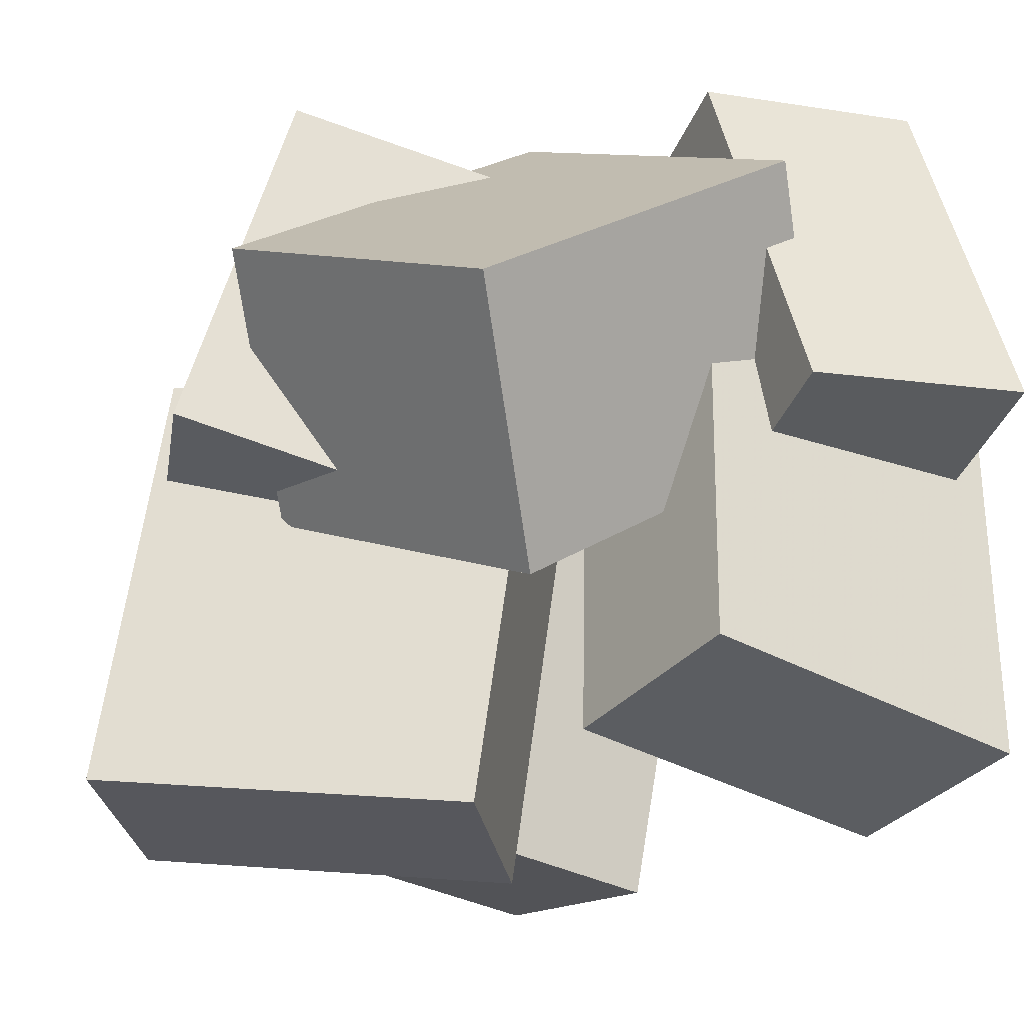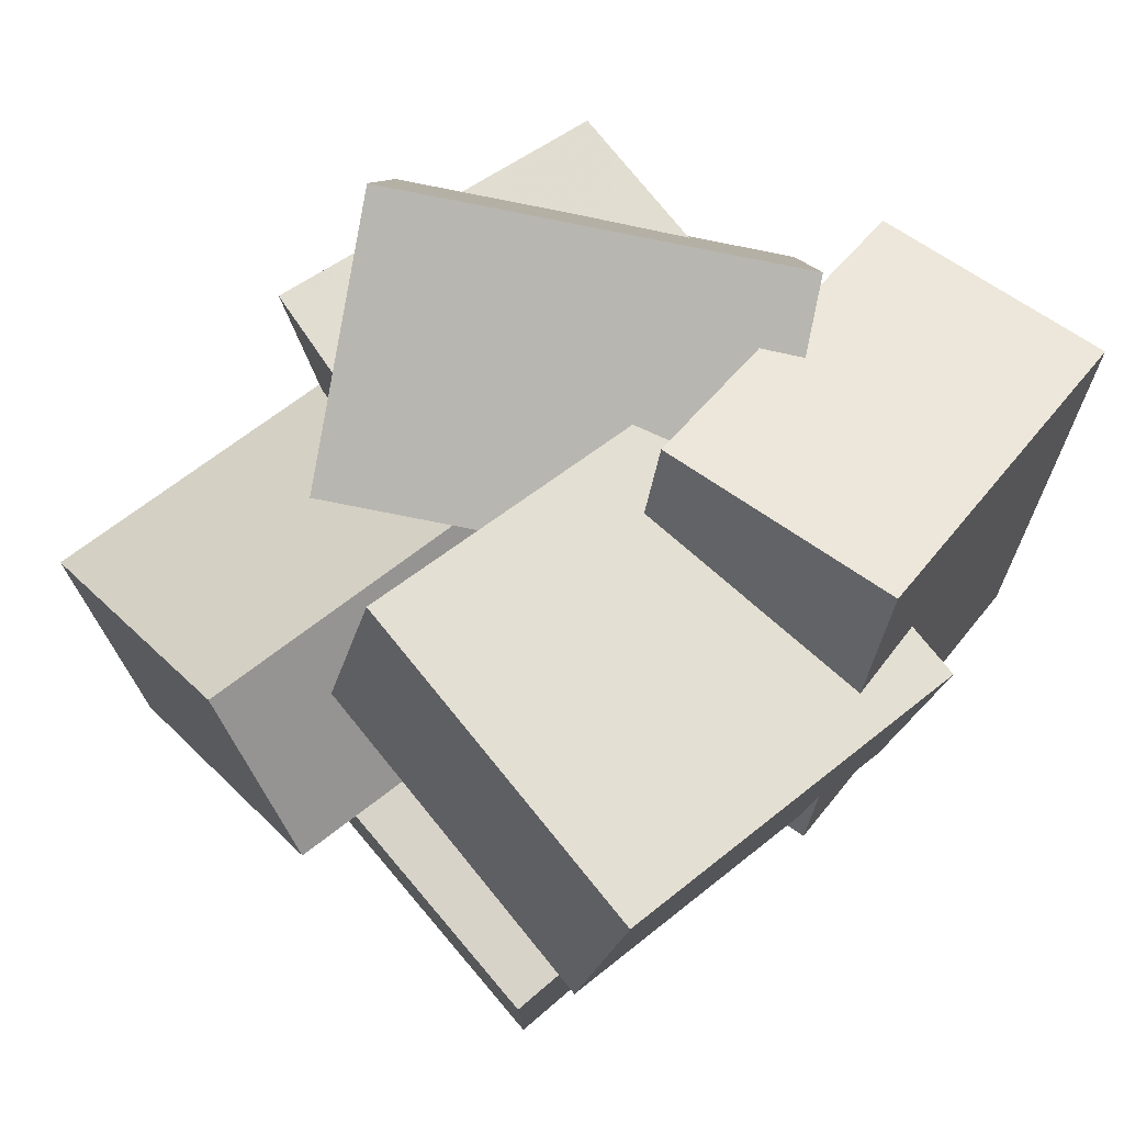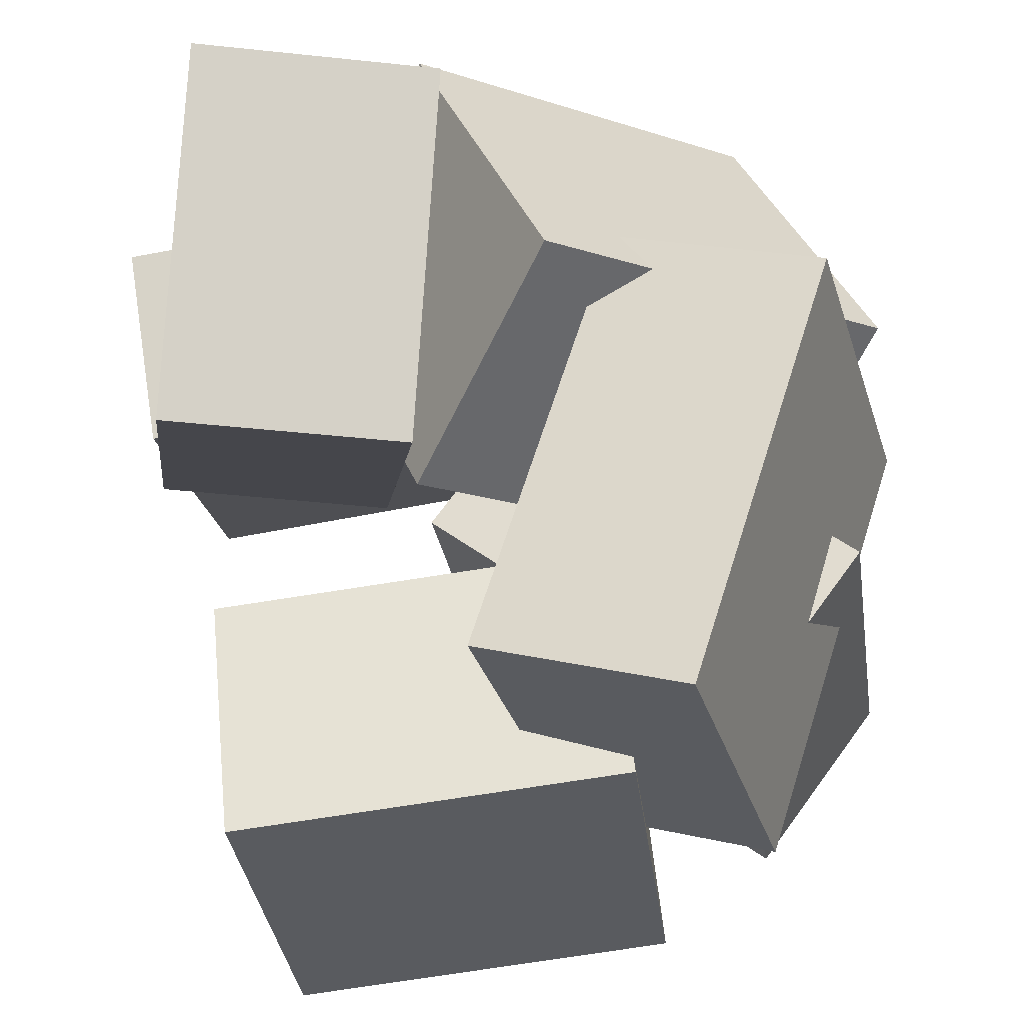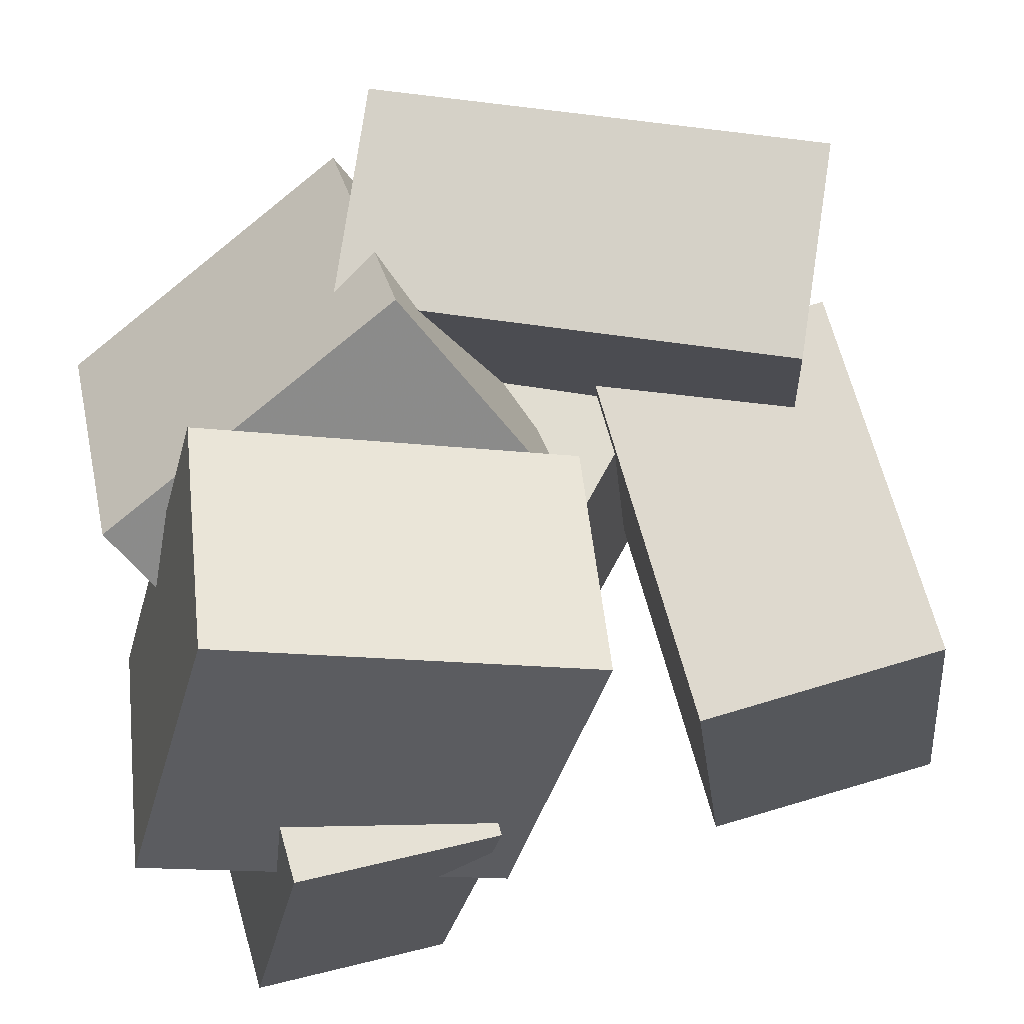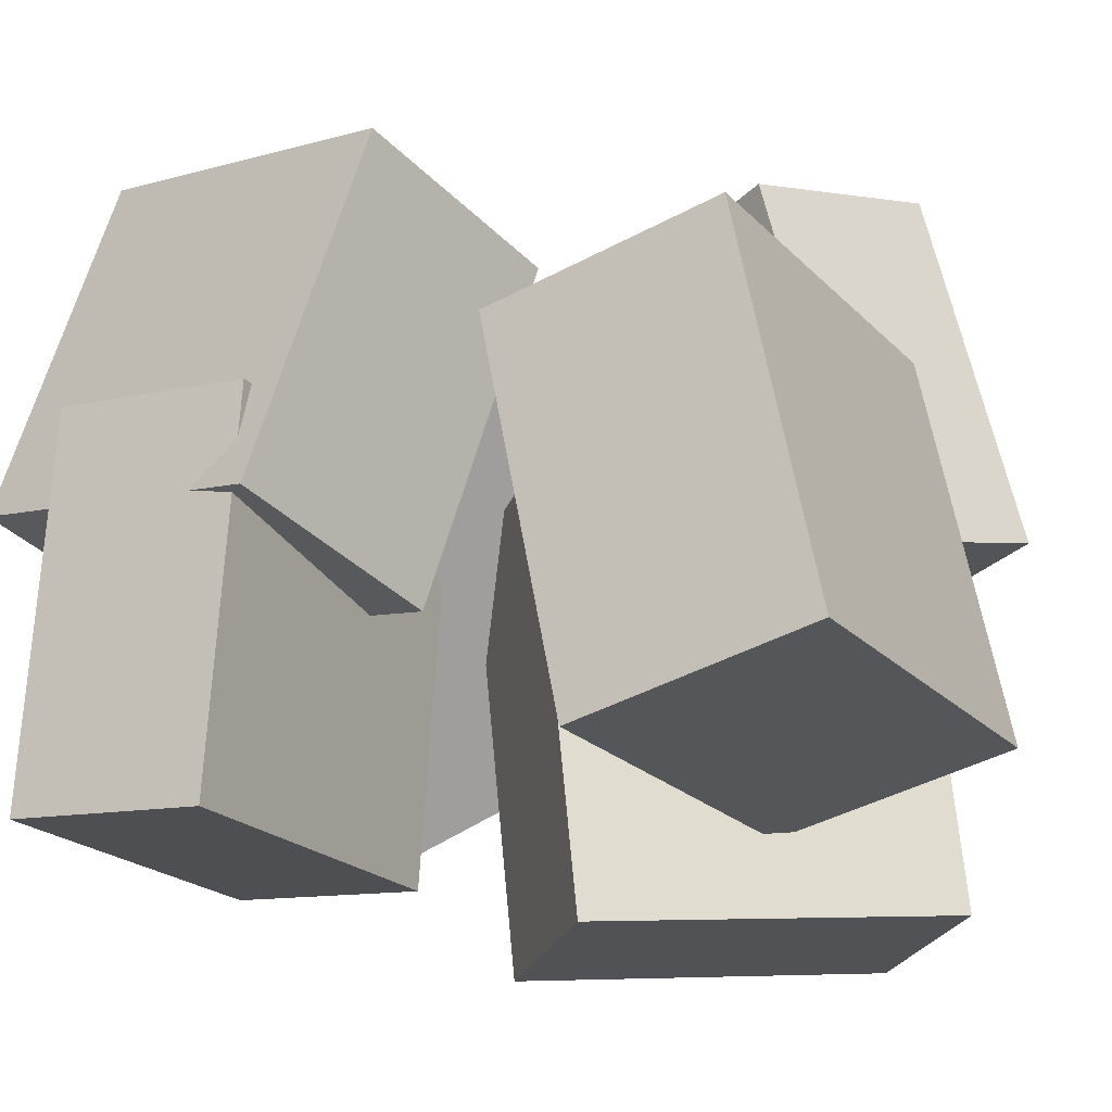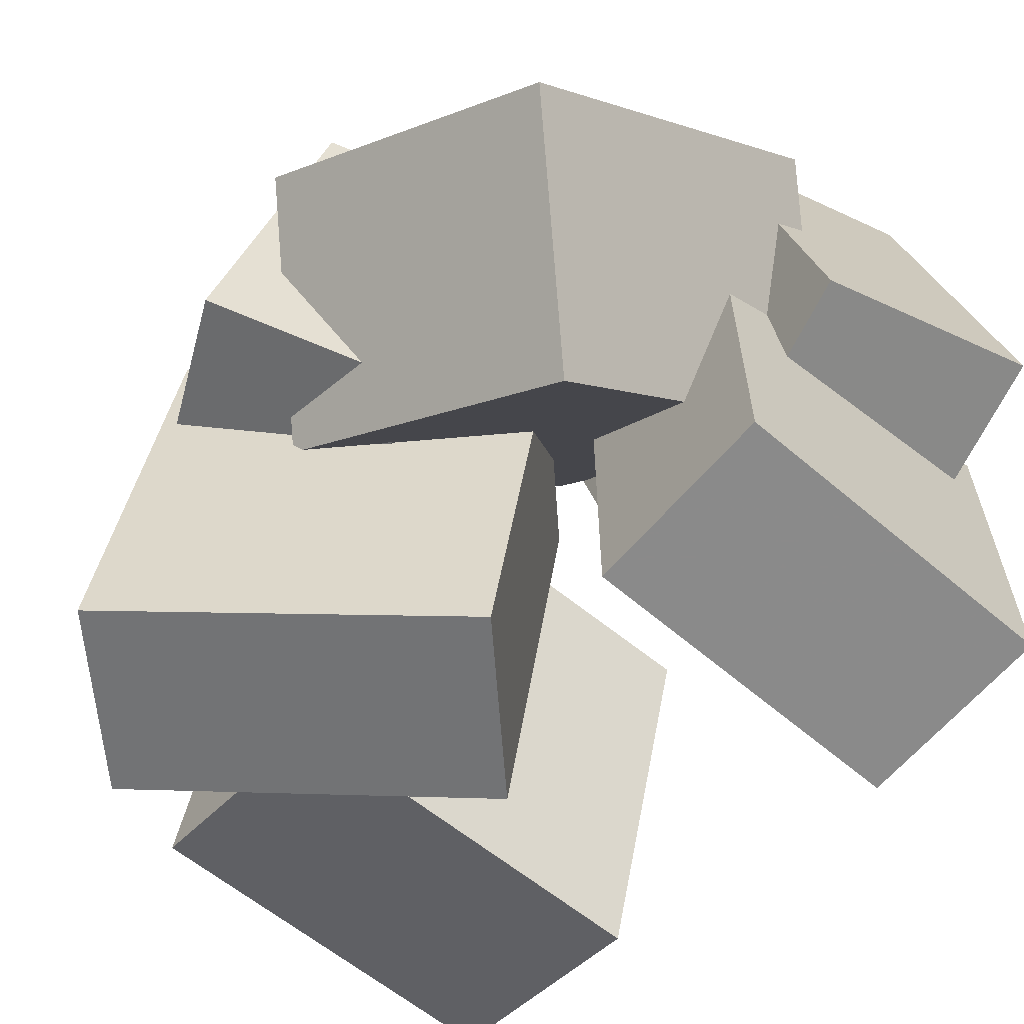
<metadata>
{"format":"obj","ext":"obj","renderer":"f3d","projection":"perspective","resolution":1024,"background":"white","views":[{"elev":-24.9,"azim":-25.5,"up":"+Y"},{"elev":65.1,"azim":43.2,"up":"+Z"},{"elev":64.8,"azim":-178.9,"up":"+Y"},{"elev":60.7,"azim":82.7,"up":"+Y"},{"elev":-28.2,"azim":128.3,"up":"+Y"},{"elev":-52.9,"azim":-31.3,"up":"+Y"}]}
</metadata>
<code>
v -0.3455 -0.07136 -0.009061
v -0.1781 -0.2572 0.3699
v -0.499 0.1935 0.1886
v -0.3316 0.007609 0.5676
v 0.08971 0.2184 -0.05919
v 0.2571 0.03251 0.3197
v -0.06382 0.4832 0.1385
v 0.1036 0.2973 0.5174
f 1.0 7.0 5.0
f 1.0 3.0 7.0
f 1.0 4.0 3.0
f 1.0 2.0 4.0
f 3.0 8.0 7.0
f 3.0 4.0 8.0
f 5.0 7.0 8.0
f 5.0 8.0 6.0
f 1.0 5.0 6.0
f 1.0 6.0 2.0
f 2.0 6.0 8.0
f 2.0 8.0 4.0
v 0.1469 -0.1216 0.0669
v 0.1235 0.003072 0.5236
v 0.09172 0.3383 -0.06151
v 0.06832 0.463 0.3952
v 0.4531 -0.08342 0.07216
v 0.4297 0.04128 0.5289
v 0.3979 0.3765 -0.05625
v 0.3745 0.5012 0.4005
f 9.0 15.0 13.0
f 9.0 11.0 15.0
f 9.0 12.0 11.0
f 9.0 10.0 12.0
f 11.0 16.0 15.0
f 11.0 12.0 16.0
f 13.0 15.0 16.0
f 13.0 16.0 14.0
f 9.0 13.0 14.0
f 9.0 14.0 10.0
f 10.0 14.0 16.0
f 10.0 16.0 12.0
v -0.3968 -0.4322 -0.3295
v -0.5502 -0.4117 -0.1128
v -0.3166 0.1253 -0.3256
v -0.47 0.1458 -0.1089
v -0.003521 -0.4908 -0.04554
v -0.1569 -0.4703 0.1712
v 0.07668 0.06672 -0.04162
v -0.07673 0.08726 0.1751
f 17.0 23.0 21.0
f 17.0 19.0 23.0
f 17.0 20.0 19.0
f 17.0 18.0 20.0
f 19.0 24.0 23.0
f 19.0 20.0 24.0
f 21.0 23.0 24.0
f 21.0 24.0 22.0
f 17.0 21.0 22.0
f 17.0 22.0 18.0
f 18.0 22.0 24.0
f 18.0 24.0 20.0
v 0.2475 -0.3664 -0.558
v -0.2466 -0.3143 -0.49
v 0.31 0.1414 -0.4933
v -0.1842 0.1935 -0.4254
v 0.2857 -0.4107 -0.2468
v -0.2085 -0.3586 -0.1789
v 0.3481 0.09714 -0.1822
v -0.1461 0.1492 -0.1143
f 25.0 31.0 29.0
f 25.0 27.0 31.0
f 25.0 28.0 27.0
f 25.0 26.0 28.0
f 27.0 32.0 31.0
f 27.0 28.0 32.0
f 29.0 31.0 32.0
f 29.0 32.0 30.0
f 25.0 29.0 30.0
f 25.0 30.0 26.0
f 26.0 30.0 32.0
f 26.0 32.0 28.0
v -0.03782 -0.3771 0.2256
v 0.006578 -0.3402 0.4823
v 0.01064 0.1117 0.147
v 0.05505 0.1486 0.4036
v 0.4023 -0.4318 0.1573
v 0.4467 -0.3949 0.414
v 0.4508 0.05707 0.07868
v 0.4952 0.09396 0.3353
f 33.0 39.0 37.0
f 33.0 35.0 39.0
f 33.0 36.0 35.0
f 33.0 34.0 36.0
f 35.0 40.0 39.0
f 35.0 36.0 40.0
f 37.0 39.0 40.0
f 37.0 40.0 38.0
f 33.0 37.0 38.0
f 33.0 38.0 34.0
f 34.0 38.0 40.0
f 34.0 40.0 36.0
v -0.3673 0.01022 -0.4628
v -0.5312 0.001487 0.09253
v -0.2389 0.4629 -0.4178
v -0.4028 0.4542 0.1375
v -0.1114 -0.06972 -0.3886
v -0.2754 -0.07845 0.1668
v 0.01693 0.383 -0.3436
v -0.147 0.3742 0.2118
f 41.0 47.0 45.0
f 41.0 43.0 47.0
f 41.0 44.0 43.0
f 41.0 42.0 44.0
f 43.0 48.0 47.0
f 43.0 44.0 48.0
f 45.0 47.0 48.0
f 45.0 48.0 46.0
f 41.0 45.0 46.0
f 41.0 46.0 42.0
f 42.0 46.0 48.0
f 42.0 48.0 44.0

</code>
